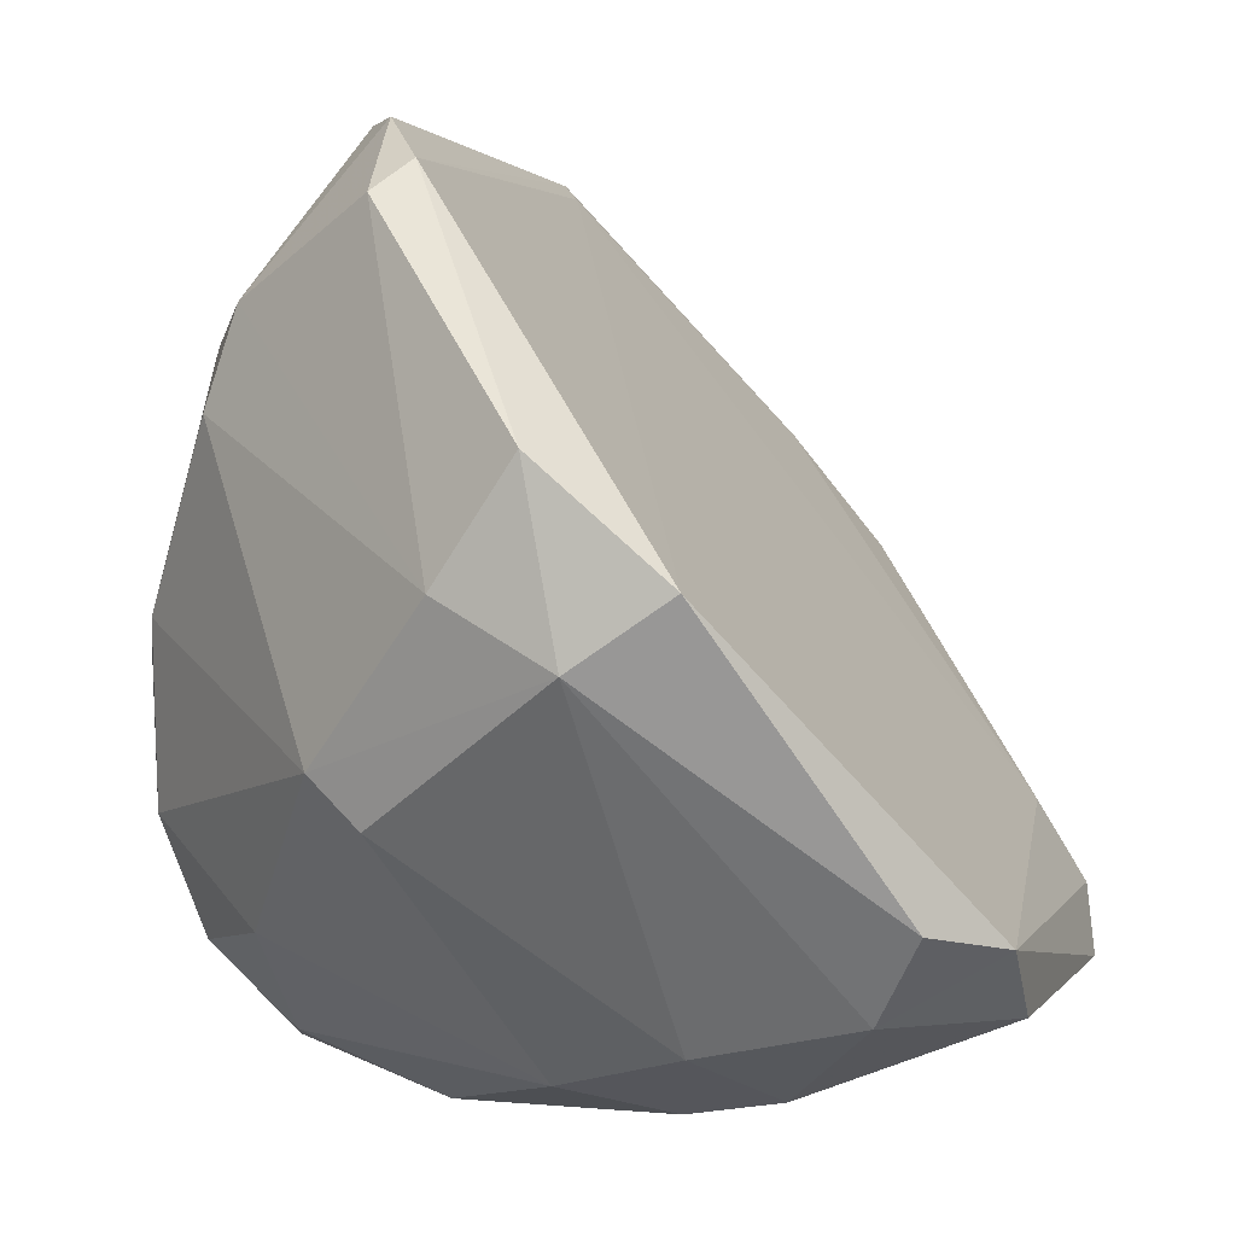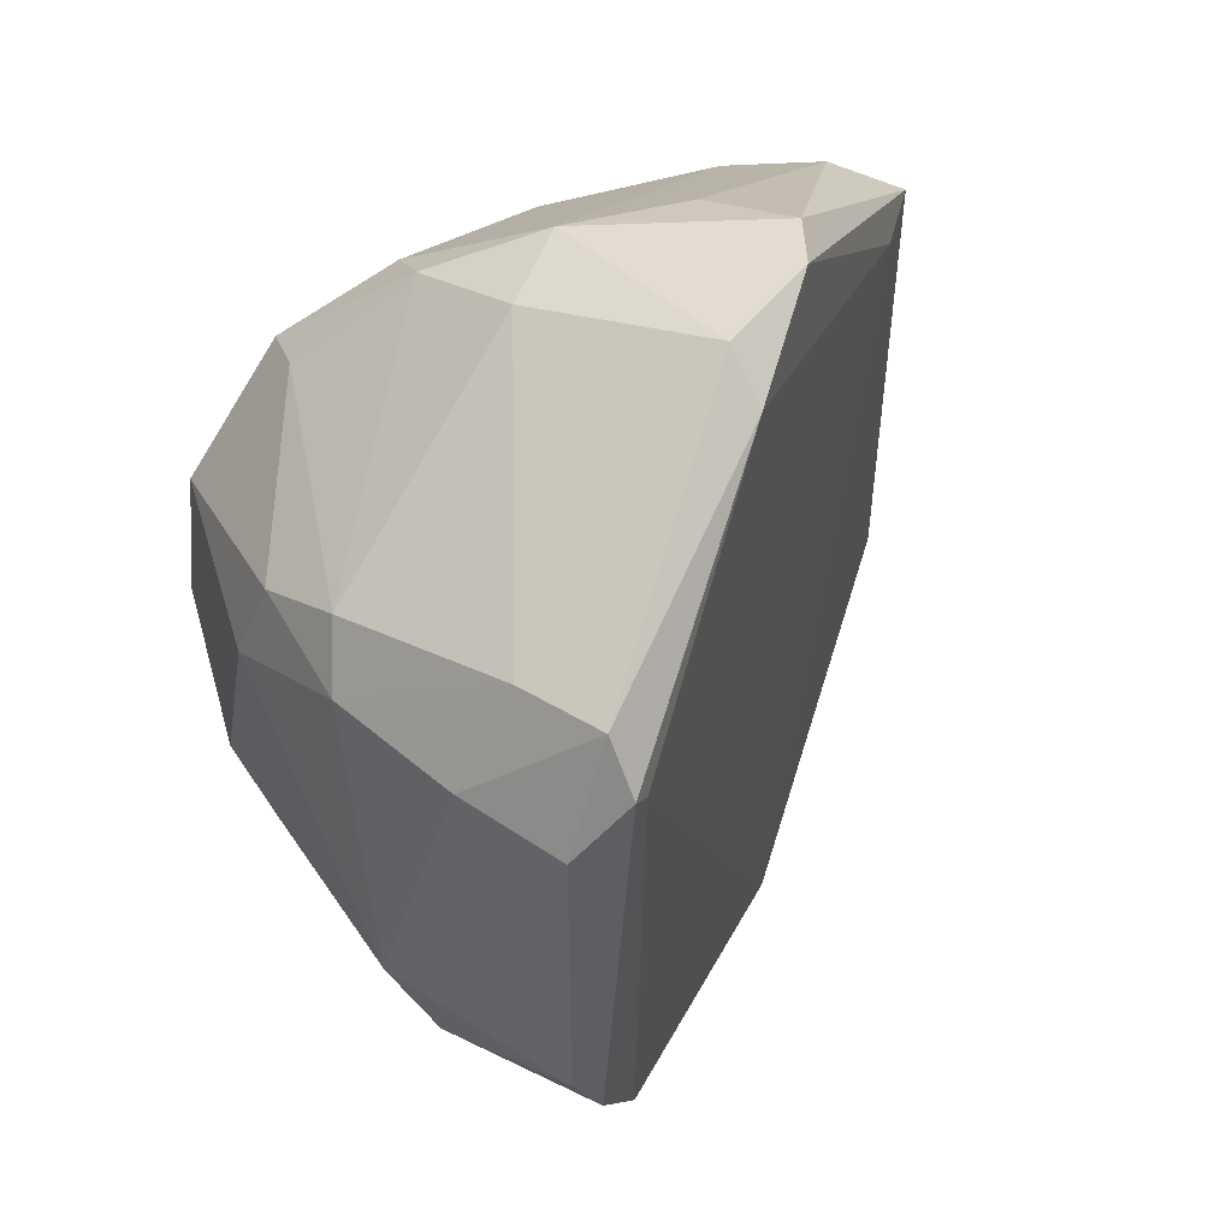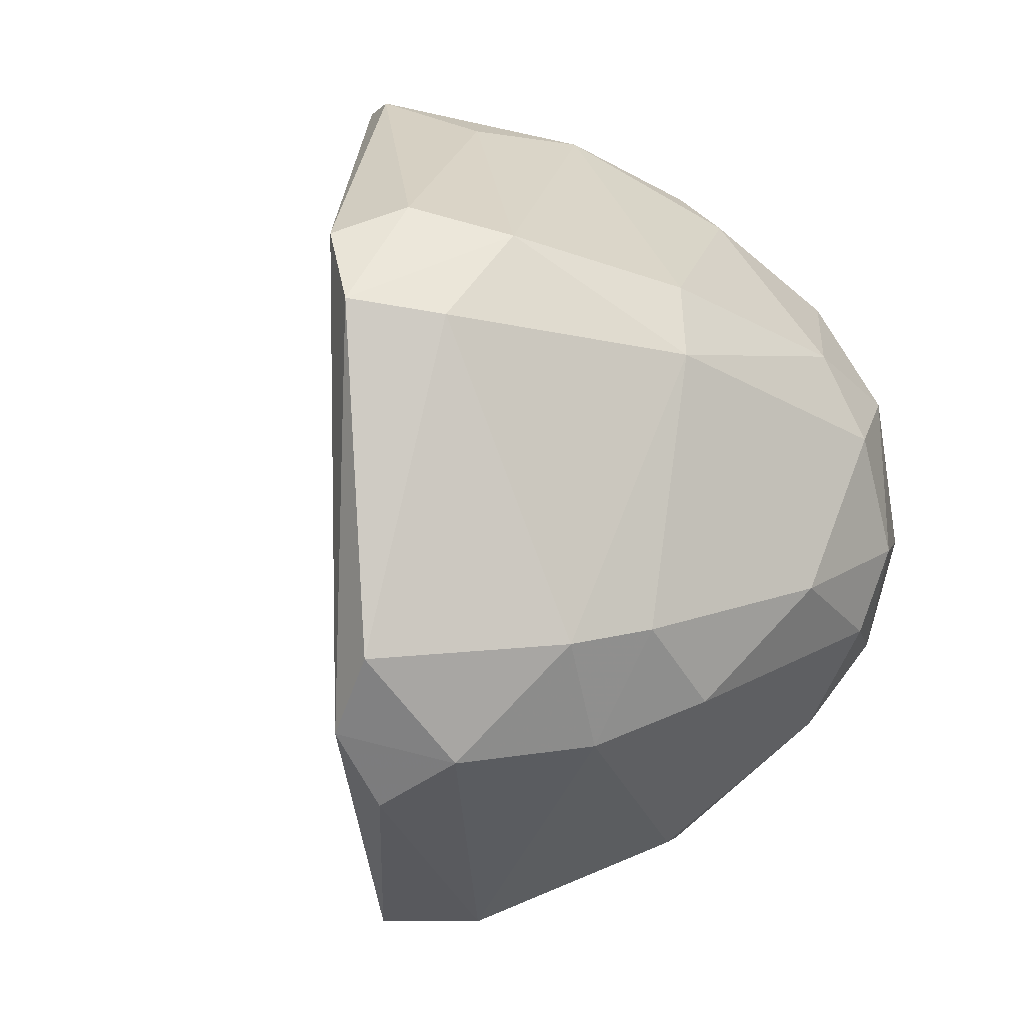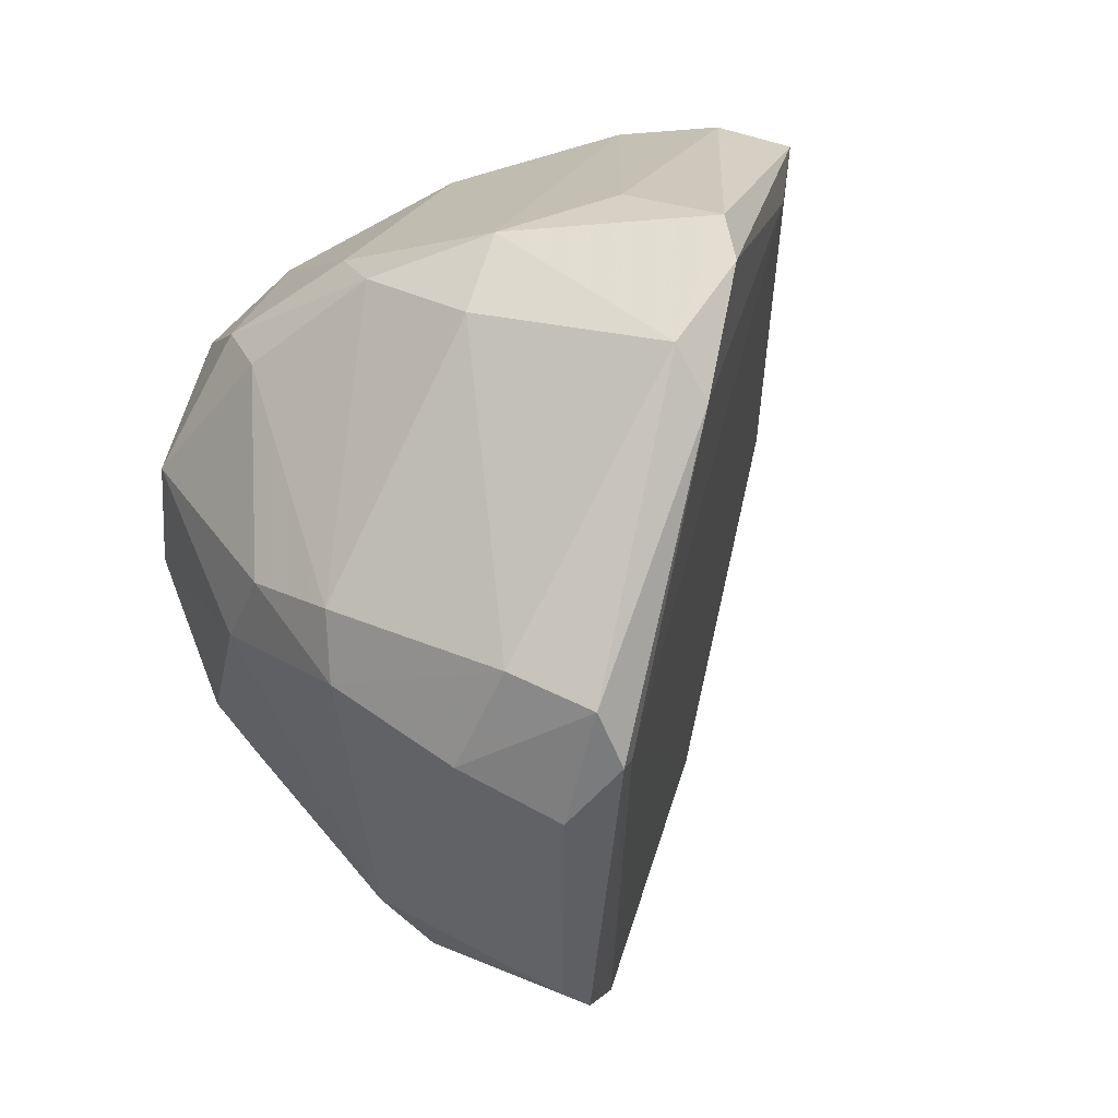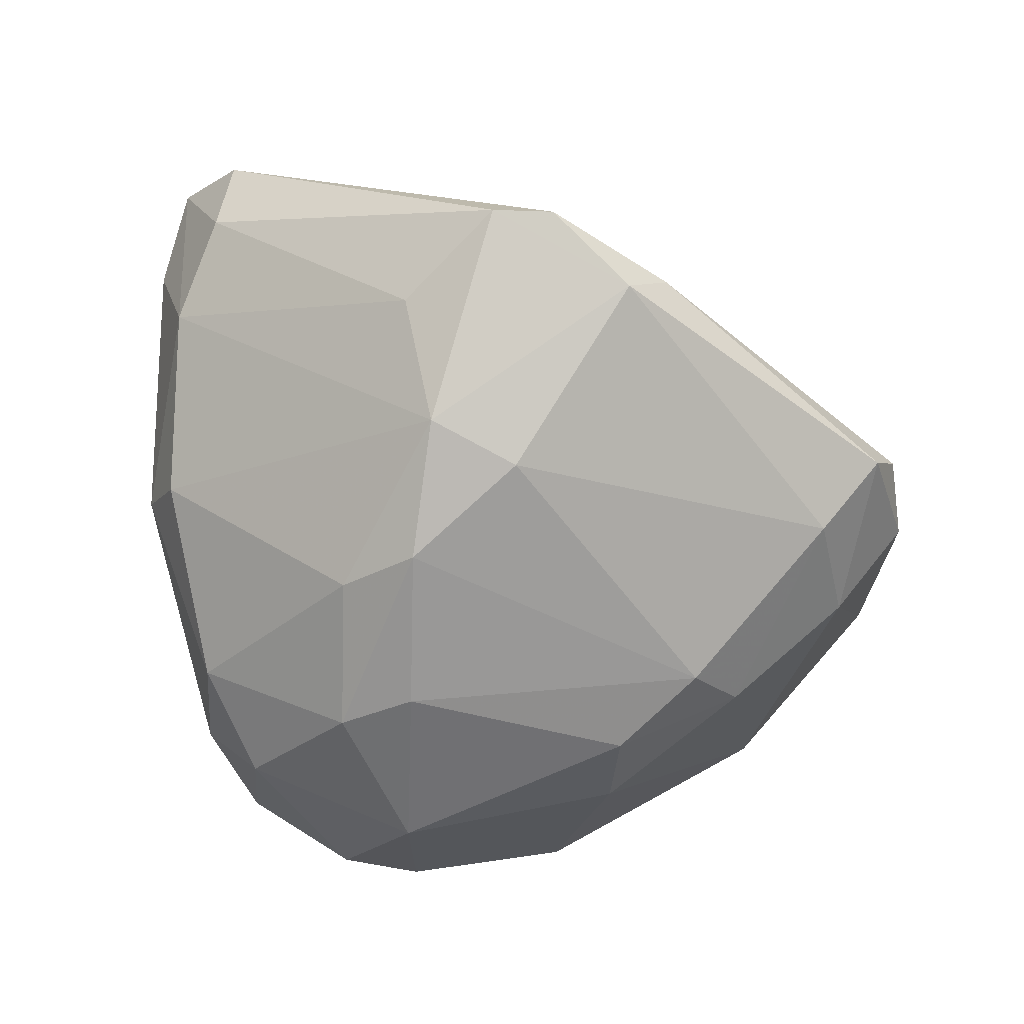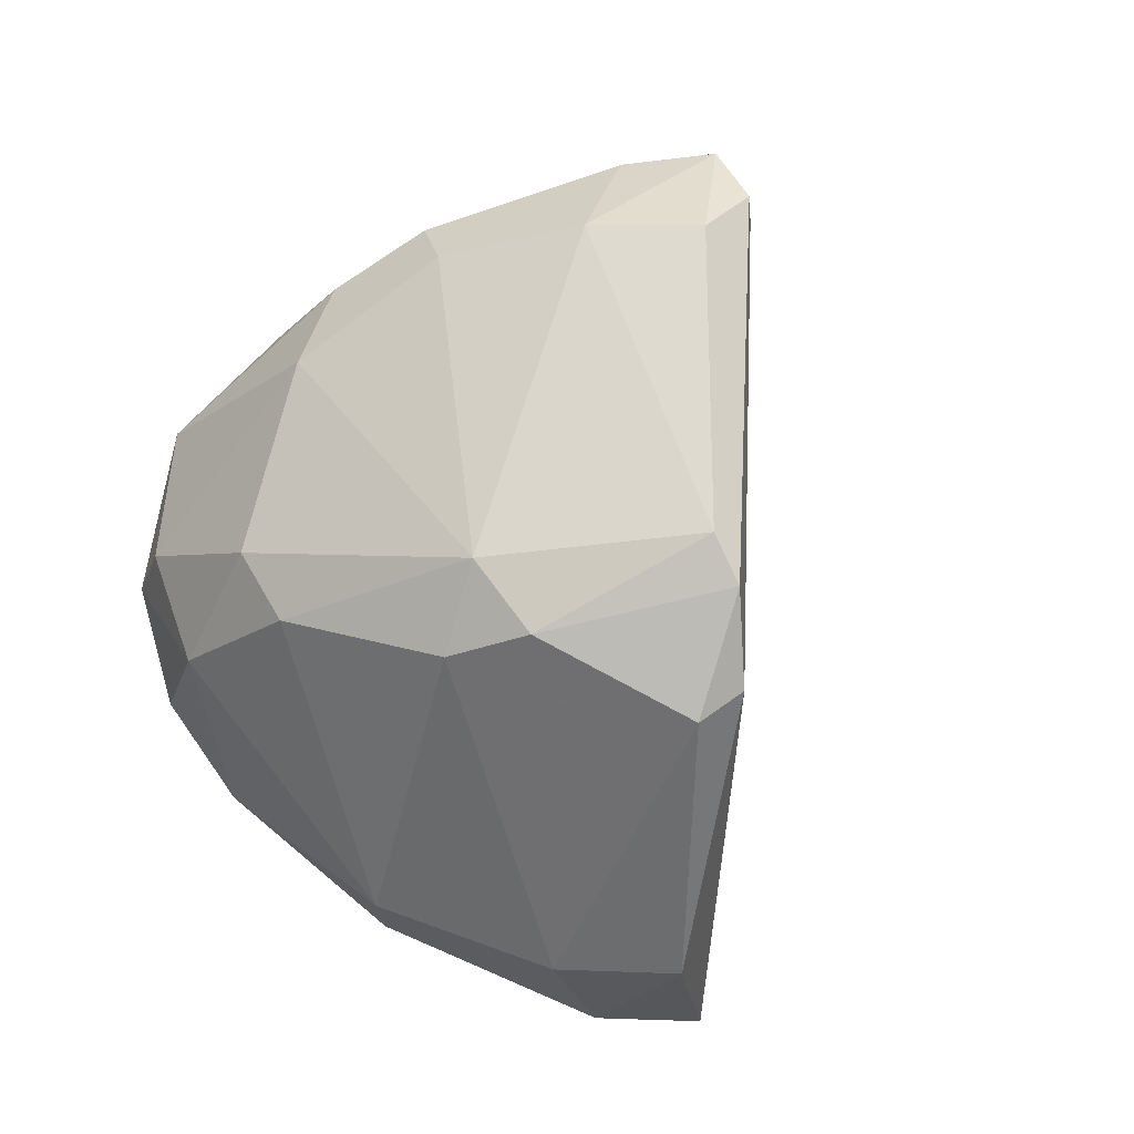
<metadata>
{"format":"obj","ext":"obj","renderer":"f3d","projection":"perspective","resolution":1024,"background":"white","views":[{"elev":-0.3,"azim":-165.9,"up":"+Y"},{"elev":46.8,"azim":163.2,"up":"+Z"},{"elev":-3.3,"azim":-32.7,"up":"+Z"},{"elev":52.2,"azim":157.2,"up":"+Z"},{"elev":71.1,"azim":78.0,"up":"+Z"},{"elev":-26.5,"azim":140.2,"up":"+Z"}]}
</metadata>
<code>
v -0.005312 -0.04456 -0.03067
v -0.009582 -0.04456 0.03121
v -0.0608 -0.03387 0.02693
v 0.04377 0.01519 0.02694
v 0.0395 0.0344 0.0248
v 0.0395 -0.02962 -0.02213
v 0.03736 0.0408 -0.02427
v 0.03736 0.02799 0.03333
v -0.04373 -0.03602 -0.03922
v 0.009626 0.06642 0.03119
v -0.02665 0.01946 0.0675
v -0.001054 -0.003999 0.06108
v -0.001054 0.01093 -0.06482
v 0.02029 0.05147 0.03974
v 0.01602 -0.0104 0.05255
v 0.01602 -0.008264 -0.05415
v 0.01602 -0.02107 0.04614
v -0.01171 0.02586 -0.06695
v -0.01171 -0.04882 0.02052
v -0.01598 0.002409 -0.06695
v -0.01598 0.03439 0.05894
v -0.01385 0.02799 0.06534
v 0.0331 -0.02533 0.03333
v 0.0331 -0.04029 0.01626
v 0.0331 -0.04242 -0.007194
v 0.0331 -0.01467 0.03761
v -0.01812 -0.04882 -0.01999
v 0.03523 0.03227 -0.03494
v 0.03096 0.04508 -0.03494
v -0.05013 -0.02534 -0.04561
v 0.05018 -0.01894 -0.005054
v 0.05018 0.004541 -0.0136
v -0.048 -0.02962 0.04186
v -0.048 -0.04028 0.0248
v -0.02878 0.01093 -0.06695
v -0.02878 0.01093 0.0675
v -0.05227 -0.01467 0.03761
v 0.04804 -0.01894 0.01626
v 0.04804 0.01306 0.01413
v -0.03092 -0.04669 -0.02213
v 0.0459 0.008794 -0.02427
v 0.0459 -0.02962 -0.005054
v 0.0459 -0.01467 -0.02213
v -0.03519 -0.03815 0.03761
v 0.01817 -0.04455 0.02266
v 0.01817 0.06642 0.02266
v 0.01817 0.06642 -0.02427
v 0.01389 0.06642 -0.03067
v 0.01175 0.06214 0.03974
v 0.01175 0.05575 -0.04561
v 0.01175 -0.04883 -0.0136
v 0.007485 0.06428 0.02907
v 0.007485 0.06 -0.04133
v 0.007485 0.006673 0.05894
v -0.02025 -0.003999 0.06108
v 0.009615 -0.01467 -0.05415
v 0.02883 0.0536 0.0248
v 0.02883 -0.02749 -0.03494
v 0.02883 -0.04029 -0.02
v -0.02239 -0.04028 -0.03708
v 0.02456 -0.04668 0.009854
v -0.05867 -0.02534 0.03761
v -0.05867 -0.02748 -0.03495
v -0.05867 -0.03602 -0.02427
f 22 49 21
f 48 10 46
f 63 9 64
f 51 27 1
f 32 41 7
f 62 11 37
f 63 62 37
f 35 63 37
f 35 18 20
f 16 56 20
f 27 51 19
f 10 48 53
f 18 35 53
f 14 22 54
f 24 38 23
f 38 24 42
f 51 1 59
f 19 51 61
f 62 63 3
f 63 64 3
f 64 34 3
f 33 62 3
f 35 37 52
f 10 53 52
f 53 35 52
f 15 54 12
f 54 22 12
f 5 14 8
f 4 5 8
f 54 15 8
f 14 54 8
f 20 18 13
f 16 20 13
f 48 29 50
f 53 48 50
f 18 53 50
f 13 18 50
f 29 13 50
f 16 41 43
f 41 32 43
f 42 6 43
f 63 35 30
f 9 63 30
f 35 20 30
f 20 9 30
f 55 33 44
f 19 2 44
f 34 19 44
f 3 34 44
f 33 3 44
f 2 12 44
f 12 55 44
f 4 38 39
f 5 4 39
f 7 5 39
f 32 7 39
f 11 62 36
f 22 11 36
f 62 33 36
f 33 55 36
f 55 12 36
f 12 22 36
f 34 64 40
f 64 9 40
f 27 19 40
f 19 34 40
f 41 16 28
f 29 7 28
f 7 41 28
f 13 29 28
f 16 13 28
f 2 19 45
f 24 23 45
f 61 24 45
f 19 61 45
f 29 48 47
f 48 46 47
f 7 29 47
f 7 47 57
f 14 5 57
f 5 7 57
f 47 46 57
f 57 46 49
f 46 10 49
f 22 14 49
f 14 57 49
f 56 16 58
f 1 56 58
f 6 59 58
f 59 1 58
f 16 43 58
f 43 6 58
f 23 15 17
f 12 2 17
f 15 12 17
f 2 45 17
f 45 23 17
f 1 27 60
f 56 1 60
f 20 56 60
f 9 20 60
f 40 9 60
f 27 40 60
f 38 4 26
f 15 23 26
f 23 38 26
f 8 15 26
f 4 8 26
f 6 42 25
f 42 24 25
f 59 6 25
f 51 59 25
f 24 61 25
f 61 51 25
f 38 42 31
f 43 32 31
f 42 43 31
f 39 38 31
f 32 39 31
f 11 22 21
f 37 11 21
f 10 52 21
f 52 37 21
f 49 10 21

</code>
